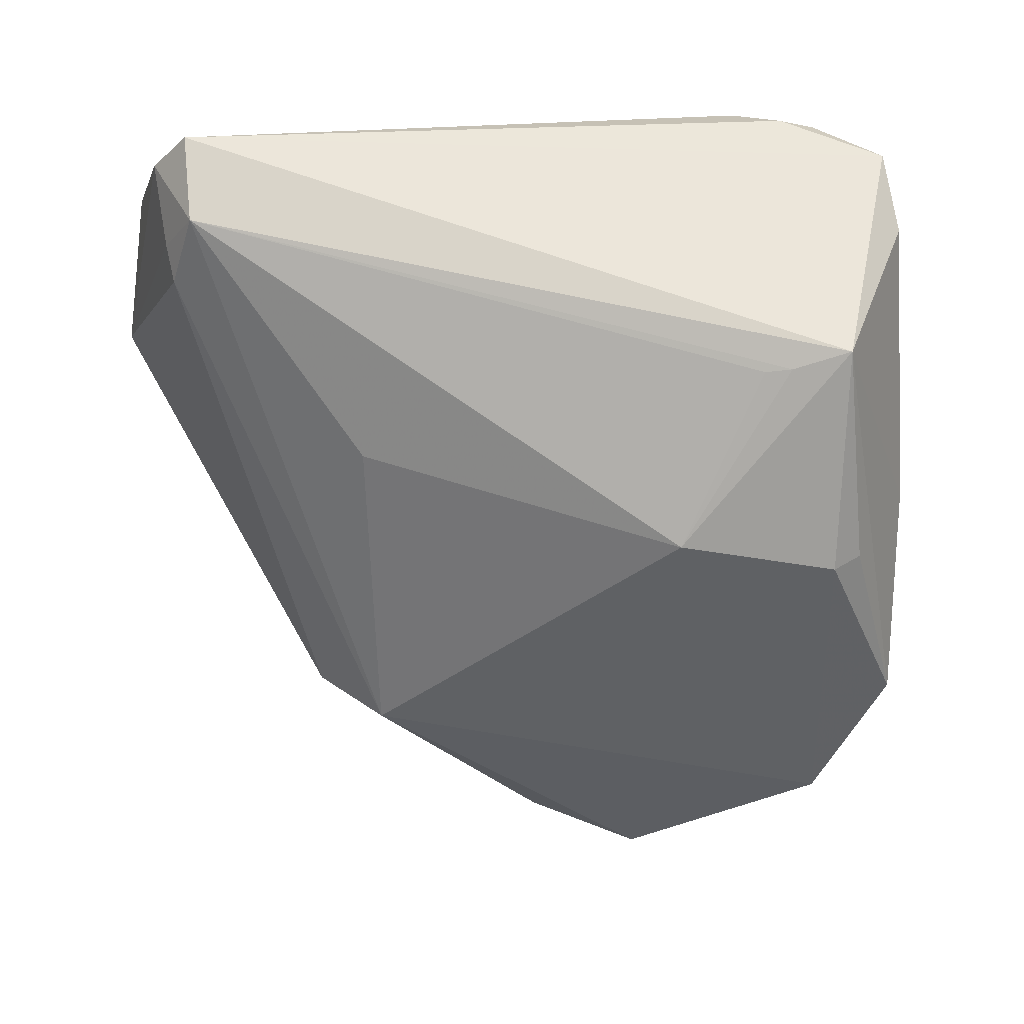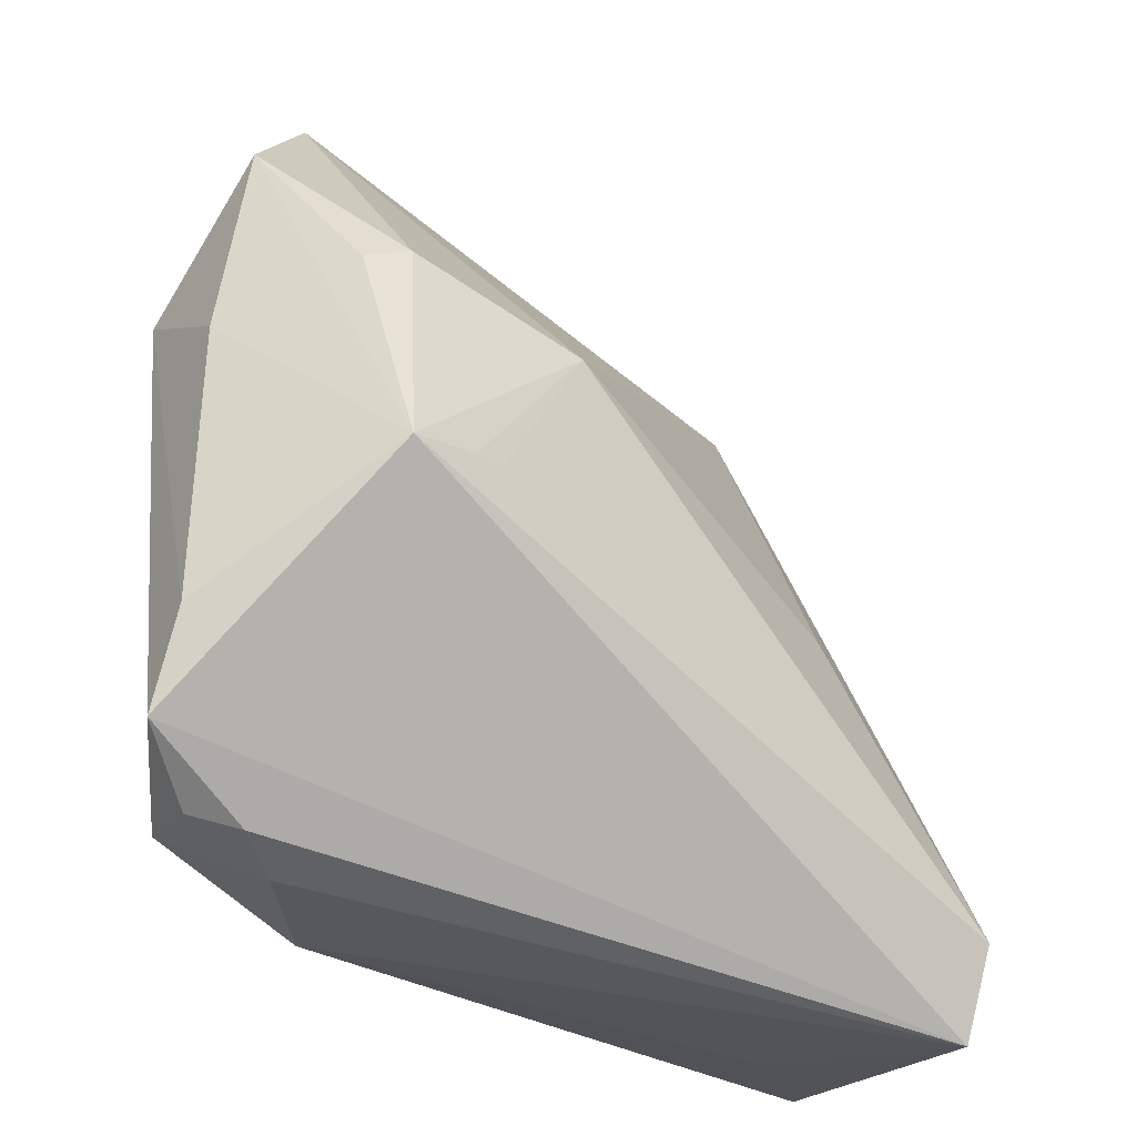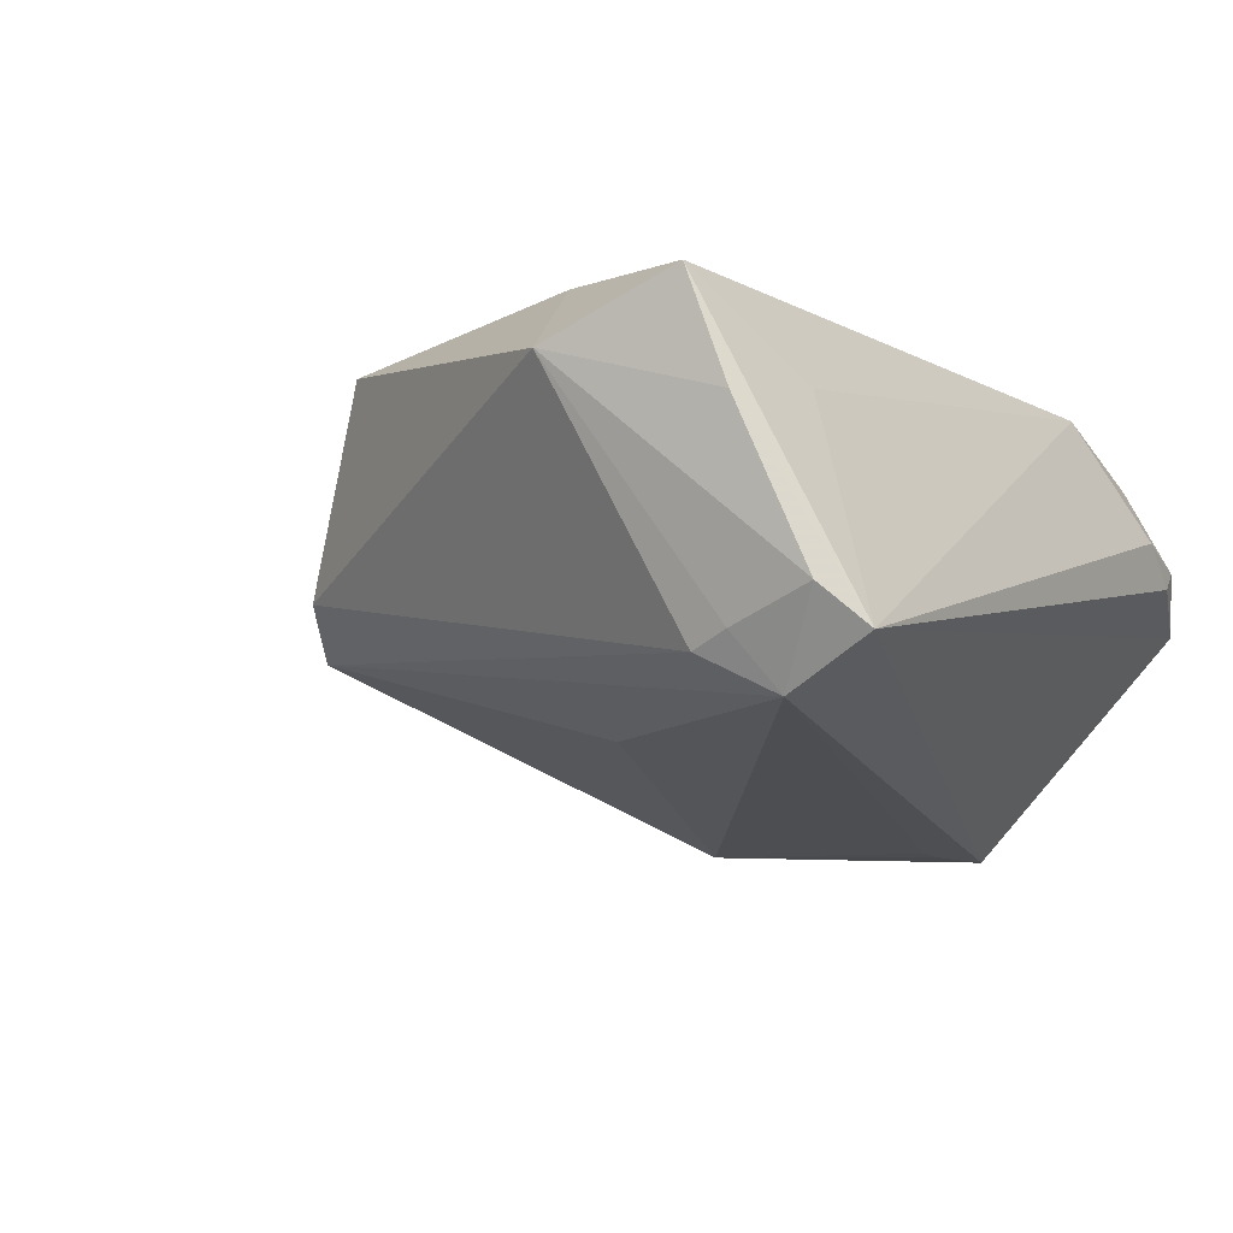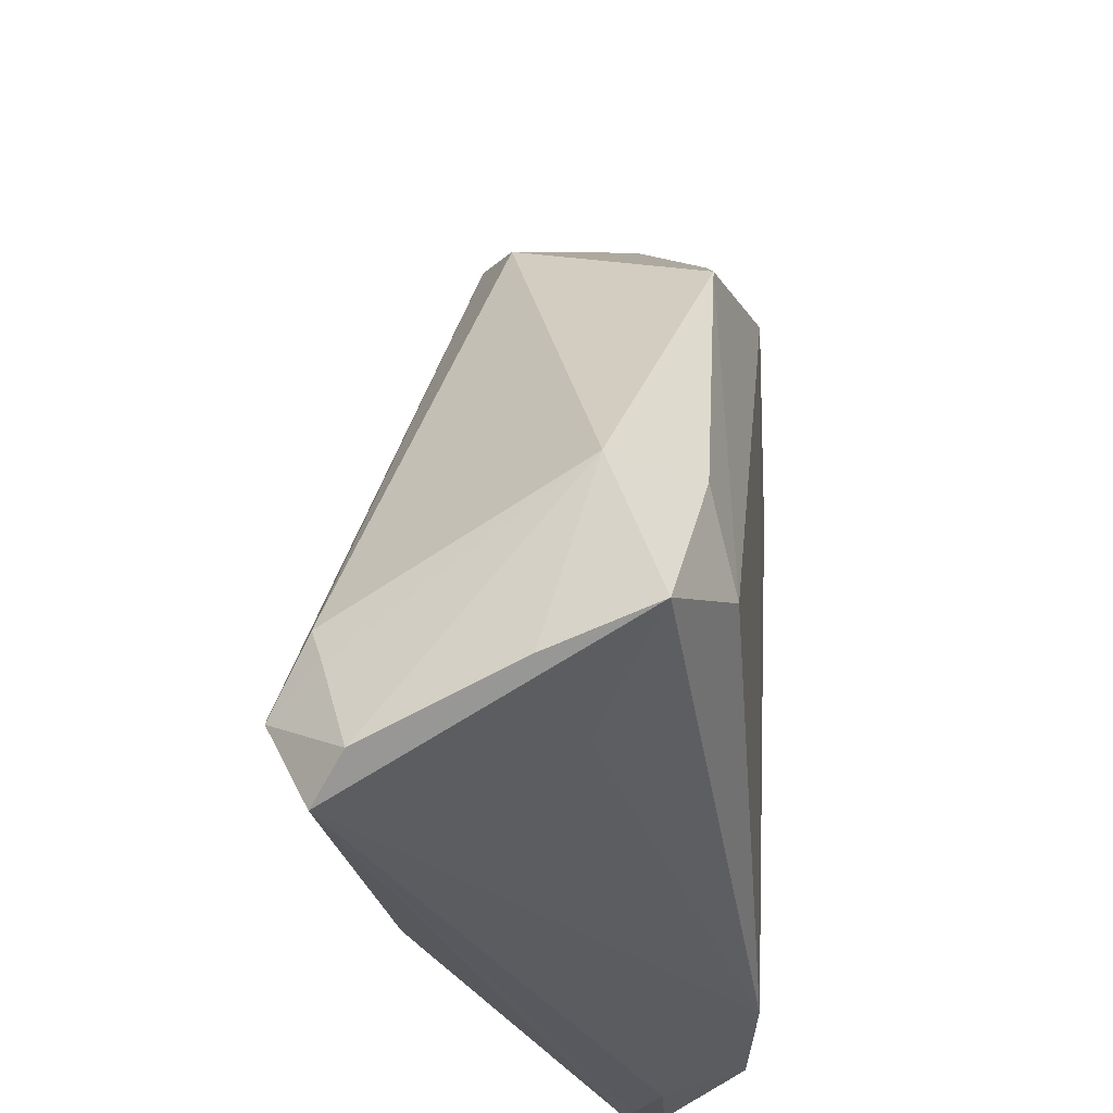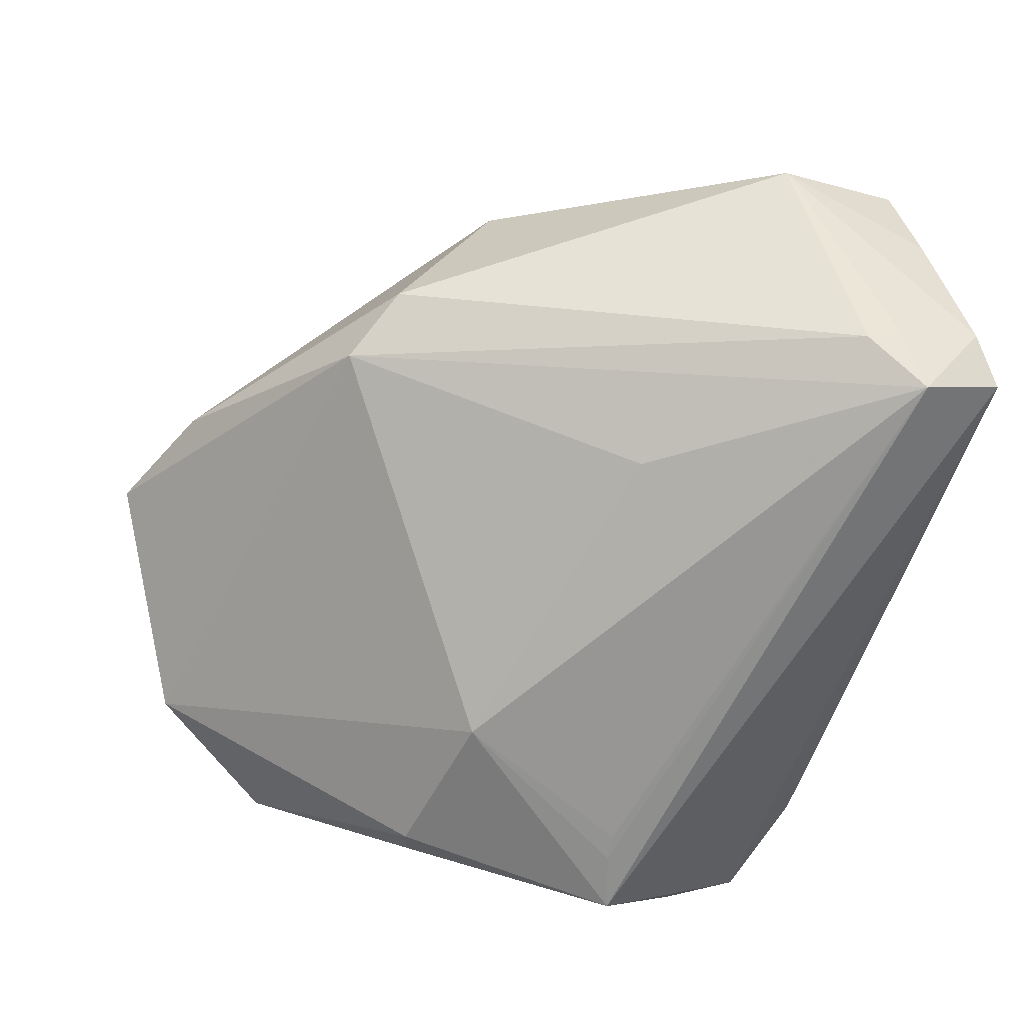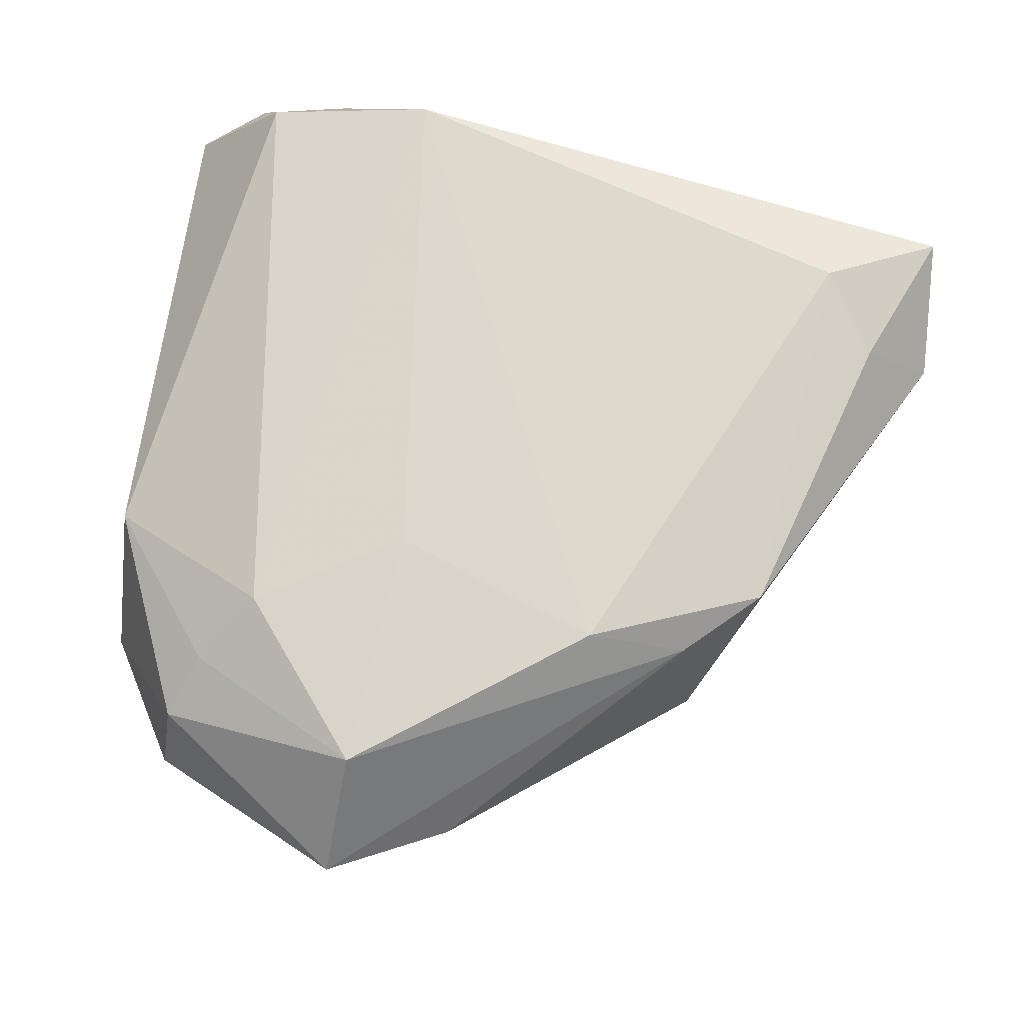
<metadata>
{"format":"obj","ext":"obj","renderer":"f3d","projection":"perspective","resolution":1024,"background":"white","views":[{"elev":-77.7,"azim":1.4,"up":"+Z"},{"elev":-41.1,"azim":136.4,"up":"+Y"},{"elev":-15.2,"azim":-57.6,"up":"+Z"},{"elev":-33.8,"azim":-83.0,"up":"+Y"},{"elev":-66.7,"azim":-104.8,"up":"+Z"},{"elev":75.4,"azim":-172.1,"up":"+Z"}]}
</metadata>
<code>
v -0.002527 0.05492 0.007917
v 0.04687 -0.02711 -0.005007
v 0.0102 0.04952 0.0219
v -0.02303 -0.001923 -0.02097
v -0.04275 -0.03227 -0.02407
v -0.04582 -0.0243 -0.01946
v 0.04548 -0.03649 0.000375
v -0.017 0.03035 0.02272
v 0.02707 -0.01216 -0.026
v -0.03753 0.02184 0.0188
v 0.03455 0.0454 0.01104
v 0.0363 0.01392 -0.02223
v 0.01381 -0.03816 0.01798
v -0.0481 -0.03839 -0.01526
v -0.0229 0.03644 -0.00765
v 0.01656 0.009675 -0.026
v -0.04674 -0.02868 -0.01804
v -0.04352 -0.042 -0.0193
v 0.04497 0.02034 0.009534
v 0.04574 0.03399 -0.006771
v -0.02876 0.02972 0.01767
v 0.007559 0.02124 0.02138
v -0.05289 -0.03274 0.00234
v 0.02497 0.03084 0.01994
v -0.05654 -0.01382 0.008936
v 0.04745 0.008279 -0.004979
v 0.01162 0.06187 0.01042
v 0.03219 -0.04131 0.002469
v 0.03779 -0.01441 -0.02573
v -0.04153 -0.02169 0.02004
v 0.03114 0.03842 0.01517
v 0.03694 -0.04019 0.005659
v -0.04024 -0.0346 0.005846
v -0.05529 -0.02941 0.01467
v 0.02617 -0.042 0.006372
v -0.04796 -0.0122 0.01802
v -0.03117 0.03212 -0.003231
v 0.03371 -0.03618 0.0153
v 0.03619 0.04965 -0.001916
v 0.03042 -0.01243 -0.026
v 0.03994 0.01296 -0.01903
f 25 37 6
f 15 1 27
f 37 1 15
f 15 6 37
f 5 6 15
f 15 4 5
f 39 20 12
f 39 15 27
f 41 29 12
f 12 20 41
f 41 20 29
f 40 29 5
f 5 9 40
f 16 39 12
f 15 39 16
f 4 15 16
f 16 40 9
f 5 4 16
f 16 9 5
f 12 29 16
f 29 40 16
f 7 29 2
f 2 29 26
f 29 20 26
f 19 26 20
f 19 7 2
f 2 26 19
f 30 34 13
f 13 8 30
f 27 1 21
f 17 6 5
f 5 14 17
f 25 6 17
f 17 14 25
f 23 34 25
f 25 14 23
f 18 14 5
f 5 29 18
f 29 7 18
f 18 7 28
f 34 23 18
f 18 23 14
f 20 39 11
f 11 19 20
f 11 39 27
f 7 19 38
f 27 21 3
f 3 21 8
f 3 11 27
f 10 1 37
f 10 21 1
f 10 37 25
f 10 30 8
f 8 21 10
f 13 18 35
f 35 18 28
f 35 38 13
f 13 34 33
f 33 18 13
f 34 18 33
f 28 7 32
f 7 38 32
f 32 35 28
f 38 35 32
f 13 38 24
f 24 38 19
f 34 30 36
f 30 10 36
f 25 34 36
f 36 10 25
f 13 24 22
f 22 24 3
f 22 8 13
f 22 3 8
f 11 3 31
f 3 24 31
f 19 11 31
f 31 24 19

</code>
